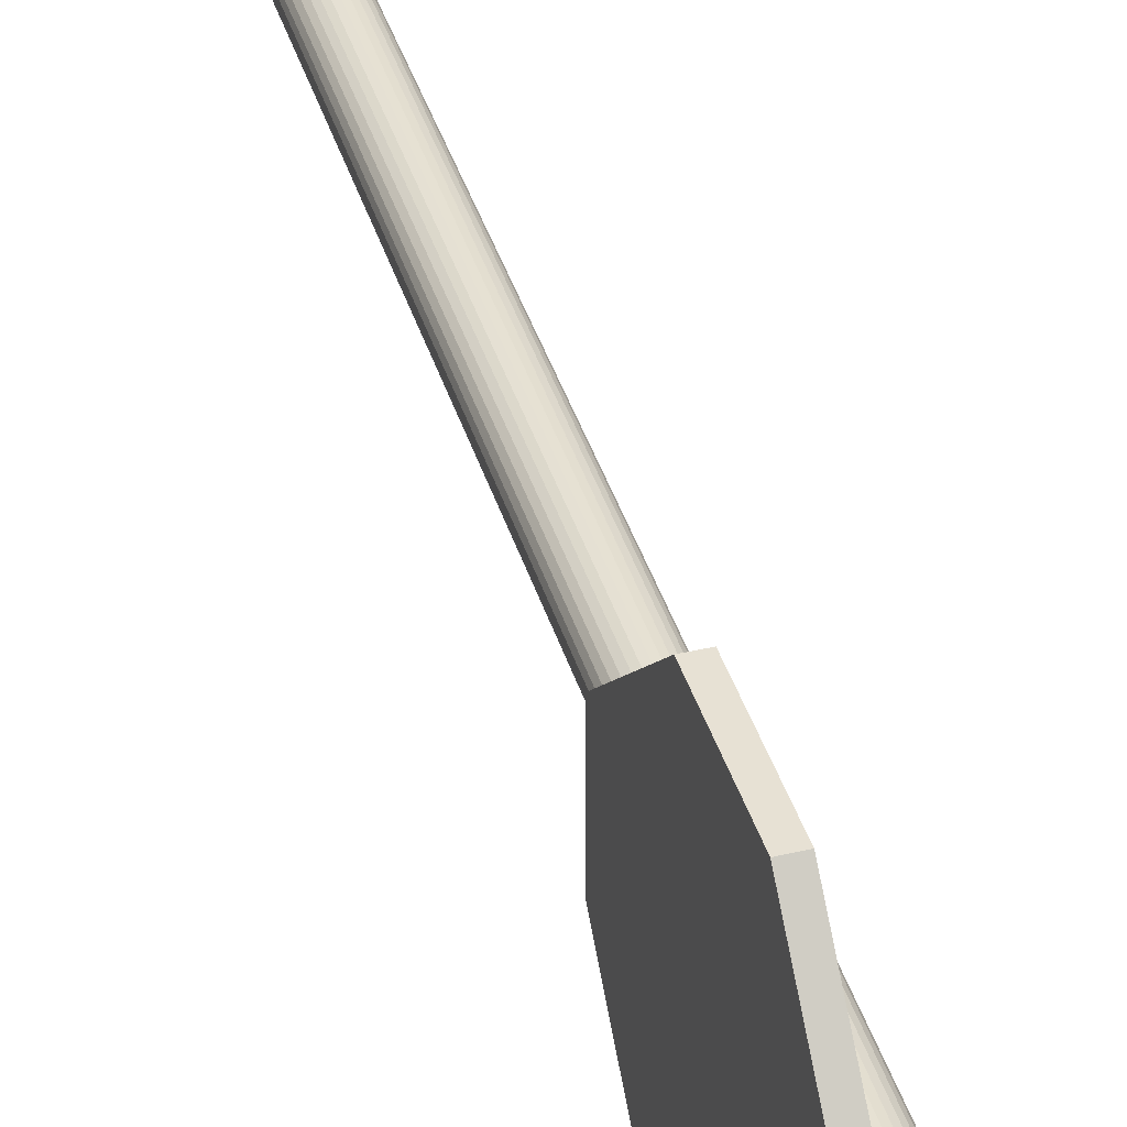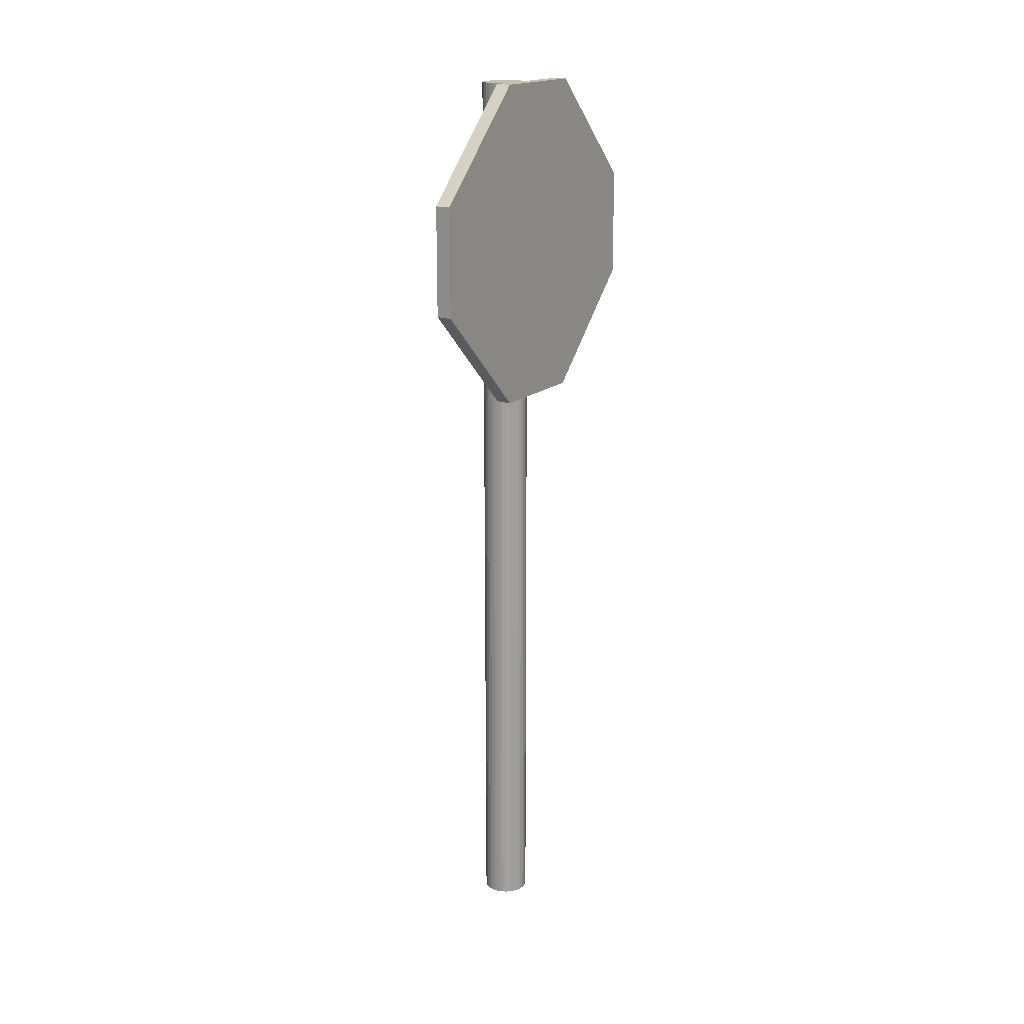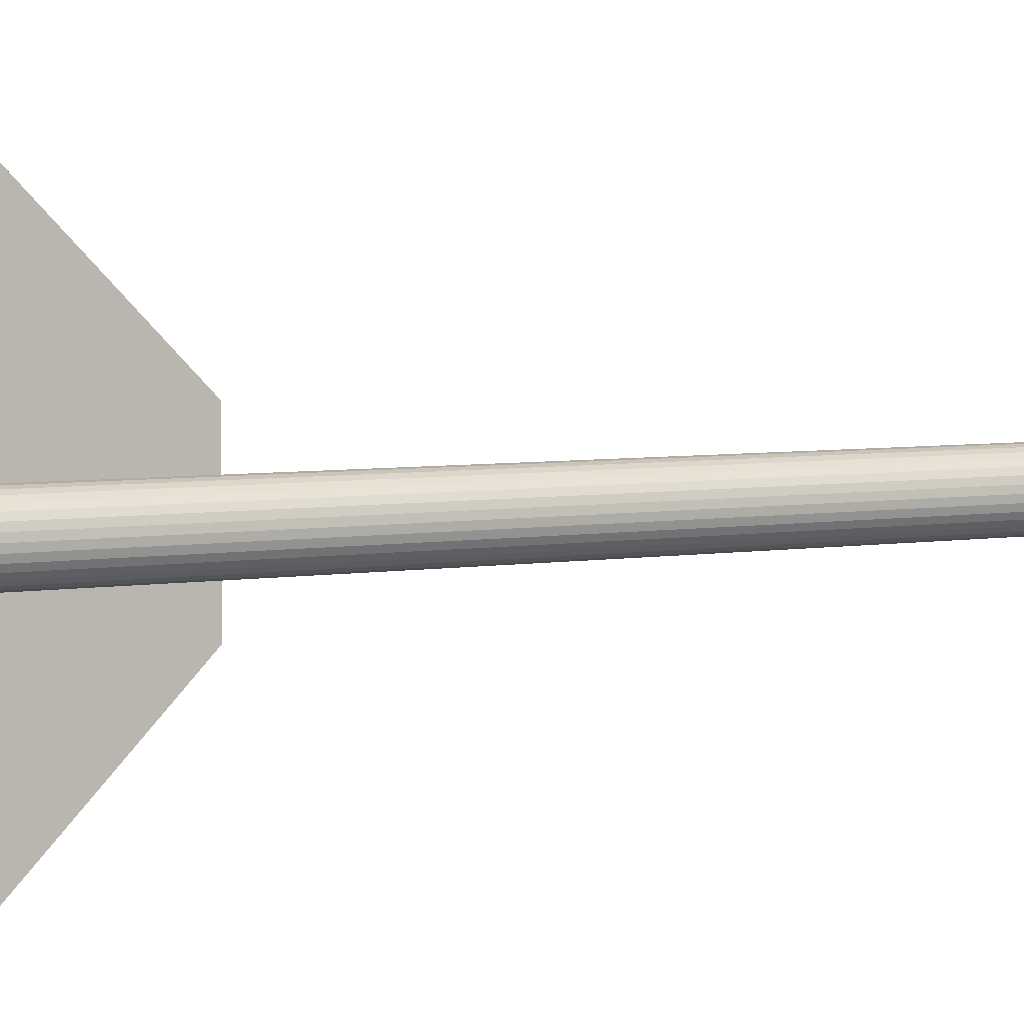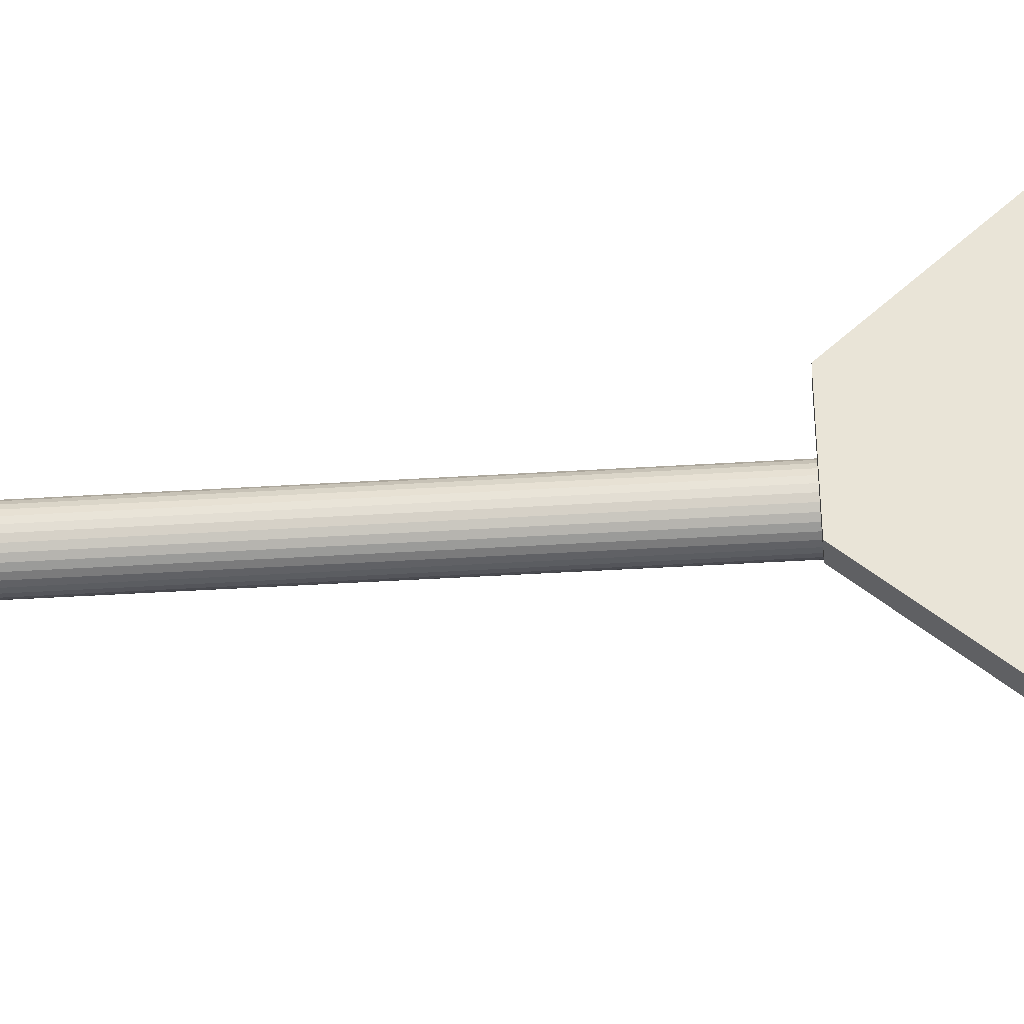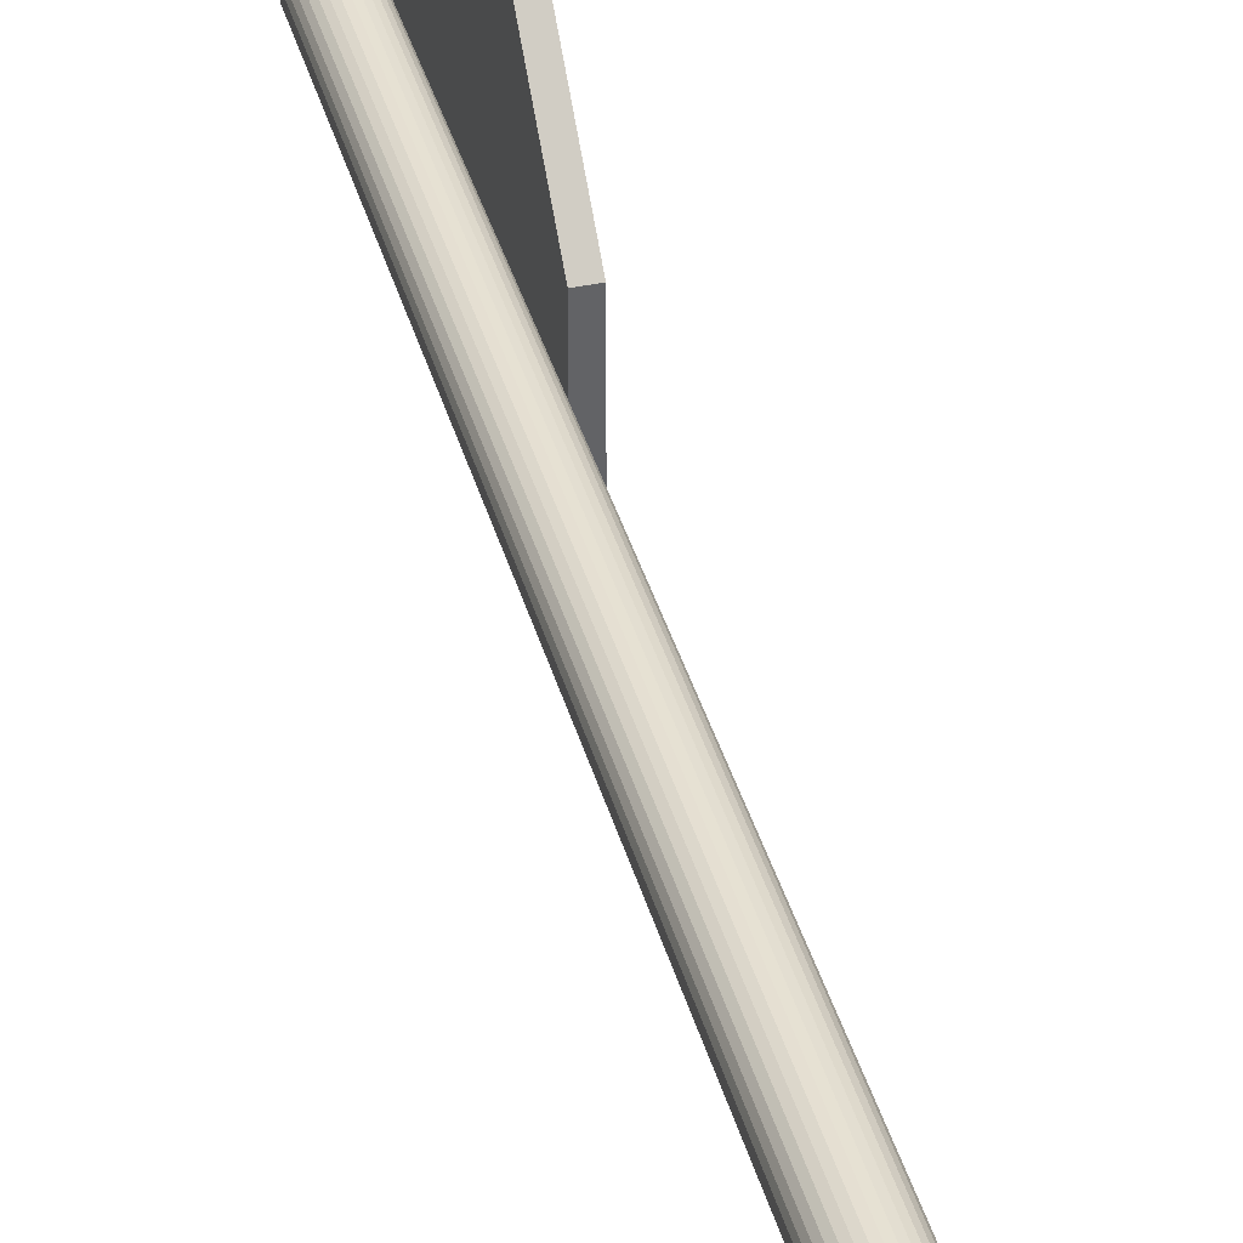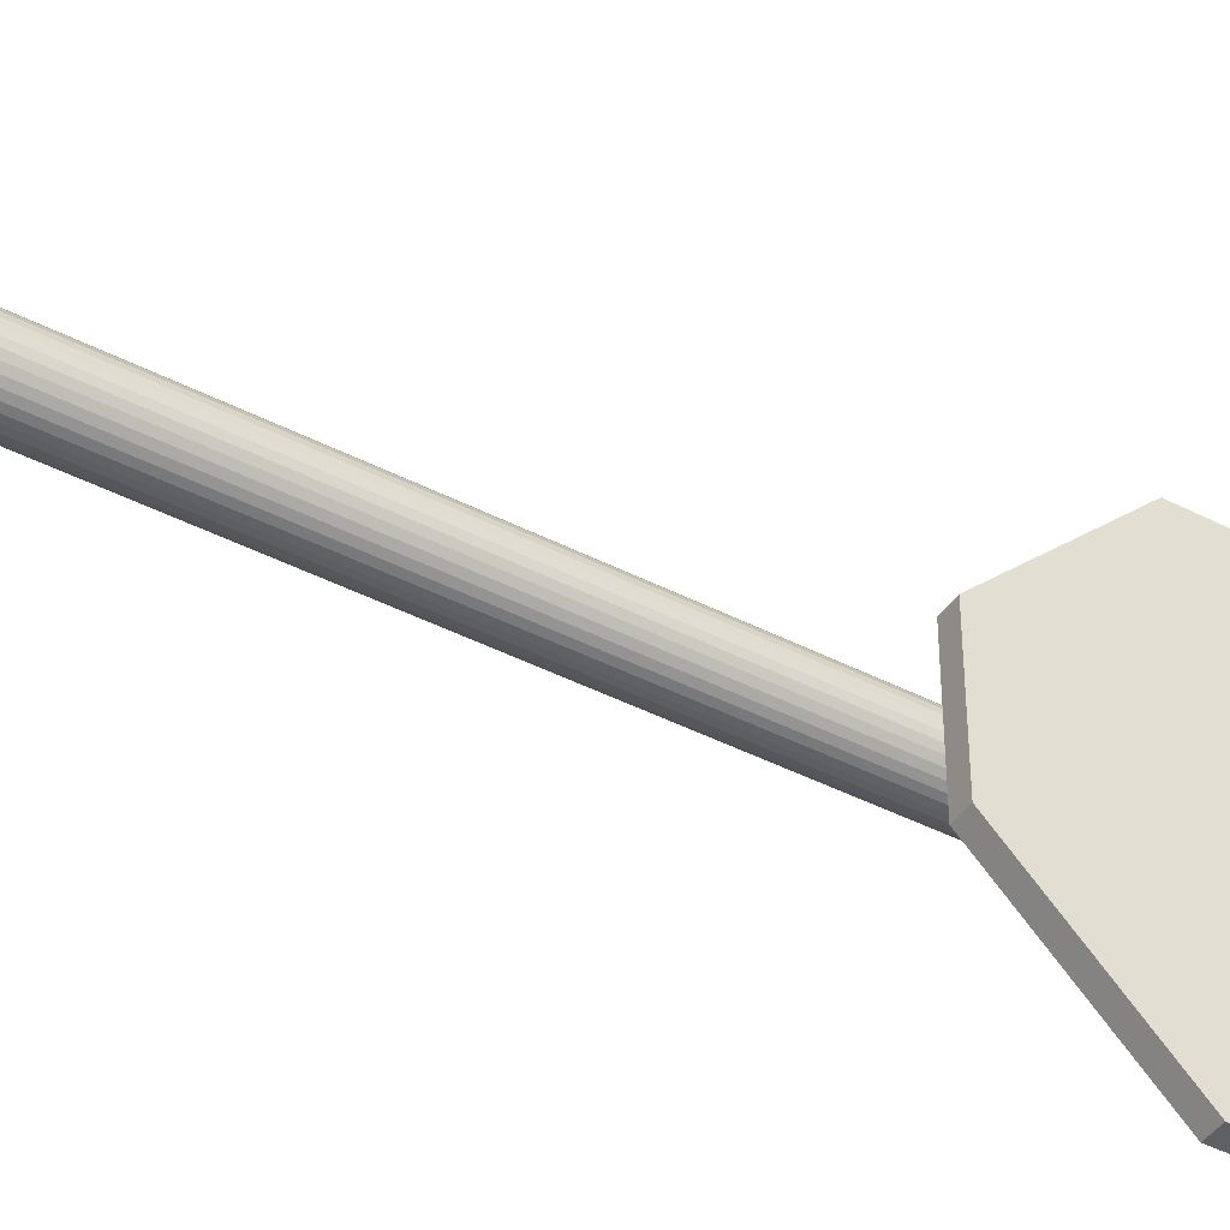
<metadata>
{"format":"obj","ext":"obj","renderer":"f3d","projection":"perspective","resolution":1024,"background":"white","views":[{"elev":39.5,"azim":163.8,"up":"+Z"},{"elev":17.9,"azim":32.3,"up":"+Y"},{"elev":4.6,"azim":-120.6,"up":"+Z"},{"elev":-41.8,"azim":94.3,"up":"+Z"},{"elev":39.4,"azim":-15.2,"up":"+Z"},{"elev":-42.8,"azim":58.4,"up":"+Z"}]}
</metadata>
<code>
o Stop_Sign_Cylinder
v 0 -1.5 -0.075
v 0 1.5 -0.075
v 0.01463 -1.5 -0.07356
v 0.01463 1.5 -0.07356
v 0.0287 -1.5 -0.06929
v 0.0287 1.5 -0.06929
v 0.04167 -1.5 -0.06236
v 0.04167 1.5 -0.06236
v 0.05303 -1.5 -0.05303
v 0.05303 1.5 -0.05303
v 0.06236 -1.5 -0.04167
v 0.06236 1.5 -0.04167
v 0.06929 -1.5 -0.0287
v 0.06929 1.5 -0.0287
v 0.07356 -1.5 -0.01463
v 0.07356 1.5 -0.01463
v 0.075 -1.5 -0
v 0.075 1.5 -0
v 0.07356 -1.5 0.01463
v 0.07356 1.5 0.01463
v 0.06929 -1.5 0.0287
v 0.06929 1.5 0.0287
v 0.06236 -1.5 0.04167
v 0.06236 1.5 0.04167
v 0.05303 -1.5 0.05303
v 0.05303 1.5 0.05303
v 0.04167 -1.5 0.06236
v 0.04167 1.5 0.06236
v 0.0287 -1.5 0.06929
v 0.0287 1.5 0.06929
v 0.01463 -1.5 0.07356
v 0.01463 1.5 0.07356
v -0 -1.5 0.075
v -0 1.5 0.075
v -0.01463 -1.5 0.07356
v -0.01463 1.5 0.07356
v -0.0287 -1.5 0.06929
v -0.0287 1.5 0.06929
v -0.04167 -1.5 0.06236
v -0.04167 1.5 0.06236
v -0.05303 -1.5 0.05303
v -0.05303 1.5 0.05303
v -0.06236 -1.5 0.04167
v -0.06236 1.5 0.04167
v -0.06929 -1.5 0.0287
v -0.06929 1.5 0.0287
v -0.07356 -1.5 0.01463
v -0.07356 1.5 0.01463
v -0.075 -1.5 -0
v -0.075 1.5 -0
v -0.07356 -1.5 -0.01463
v -0.07356 1.5 -0.01463
v -0.06929 -1.5 -0.0287
v -0.06929 1.5 -0.0287
v -0.06236 -1.5 -0.04167
v -0.06236 1.5 -0.04167
v -0.05303 -1.5 -0.05303
v -0.05303 1.5 -0.05303
v -0.04167 -1.5 -0.06236
v -0.04167 1.5 -0.06236
v -0.0287 -1.5 -0.06929
v -0.0287 1.5 -0.06929
v -0.01463 -1.5 -0.07356
v -0.01463 1.5 -0.07356
v 0.08 1.505 -0.175
v 0.08 1.505 0.175
v 0.08 0.455 0.175
v 0.08 0.455 -0.175
v 0.13 1.505 -0.175
v 0.13 1.505 0.175
v 0.13 0.455 0.175
v 0.13 0.455 -0.175
v 0.08 1.155 0.525
v 0.08 0.805 0.525
v 0.08 0.805 -0.525
v 0.08 1.155 -0.525
v 0.13 1.155 0.525
v 0.13 0.805 0.525
v 0.13 0.805 -0.525
v 0.13 1.155 -0.525
v 0.13 0.805 0.175
v 0.13 1.155 0.175
v 0.13 0.805 -0.175
v 0.13 1.155 -0.175
v 0.08 1.155 0.175
v 0.08 0.805 0.175
v 0.08 1.155 -0.175
v 0.08 0.805 -0.175
f 2 3 1
f 4 5 3
f 6 7 5
f 8 9 7
f 10 11 9
f 12 13 11
f 14 15 13
f 16 17 15
f 18 19 17
f 20 21 19
f 22 23 21
f 24 25 23
f 26 27 25
f 28 29 27
f 30 31 29
f 32 33 31
f 34 35 33
f 36 37 35
f 38 39 37
f 40 41 39
f 42 43 41
f 44 45 43
f 46 47 45
f 48 49 47
f 50 51 49
f 52 53 51
f 54 55 53
f 56 57 55
f 58 59 57
f 60 61 59
f 54 38 22
f 62 63 61
f 64 1 63
f 88 75 68
f 83 72 79
f 75 72 68
f 73 70 66
f 67 78 74
f 66 69 65
f 68 71 67
f 78 71 81
f 71 83 81
f 74 86 67
f 88 67 86
f 65 85 66
f 87 86 85
f 66 85 73
f 85 74 73
f 82 69 70
f 81 84 82
f 70 77 82
f 78 82 77
f 74 77 73
f 76 79 75
f 69 84 80
f 83 80 84
f 65 76 87
f 76 88 87
f 65 80 76
f 2 4 3
f 4 6 5
f 6 8 7
f 8 10 9
f 10 12 11
f 12 14 13
f 14 16 15
f 16 18 17
f 18 20 19
f 20 22 21
f 22 24 23
f 24 26 25
f 26 28 27
f 28 30 29
f 30 32 31
f 32 34 33
f 34 36 35
f 36 38 37
f 38 40 39
f 40 42 41
f 42 44 43
f 44 46 45
f 46 48 47
f 48 50 49
f 50 52 51
f 52 54 53
f 54 56 55
f 56 58 57
f 58 60 59
f 60 62 61
f 6 4 2
f 2 64 6
f 64 62 6
f 62 60 58
f 58 56 54
f 54 52 50
f 50 48 46
f 46 44 42
f 42 40 46
f 40 38 46
f 38 36 30
f 36 34 30
f 34 32 30
f 30 28 26
f 26 24 22
f 22 20 18
f 18 16 22
f 16 14 22
f 14 12 10
f 10 8 6
f 62 58 6
f 58 54 6
f 54 50 38
f 50 46 38
f 30 26 38
f 26 22 38
f 14 10 6
f 22 14 6
f 6 54 22
f 62 64 63
f 64 2 1
f 75 79 72
f 73 77 70
f 67 71 78
f 66 70 69
f 68 72 71
f 71 72 83
f 88 68 67
f 65 87 85
f 87 88 86
f 85 86 74
f 82 84 69
f 81 83 84
f 78 81 82
f 74 78 77
f 76 80 79
f 83 79 80
f 76 75 88
f 65 69 80

</code>
